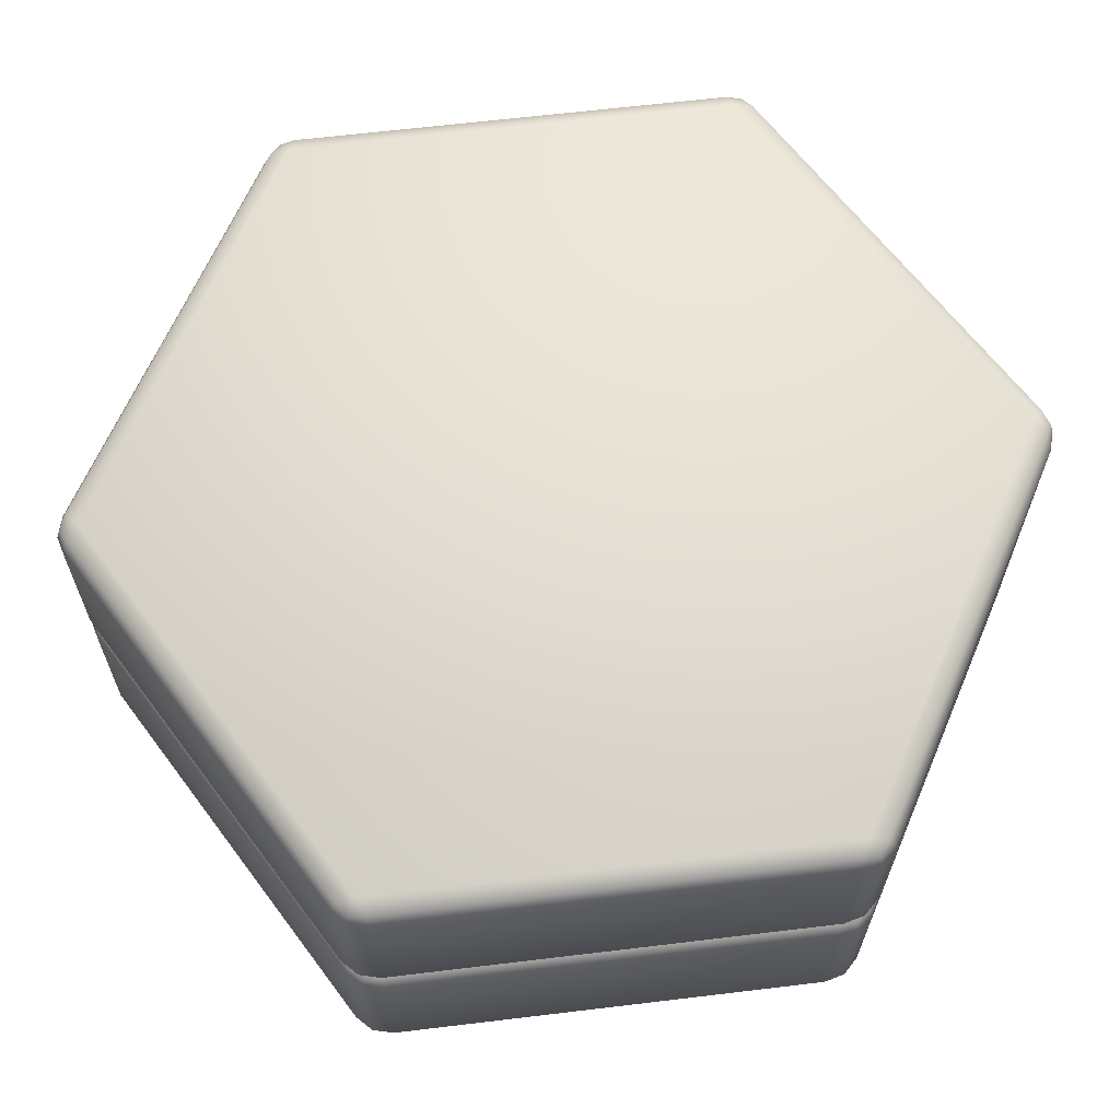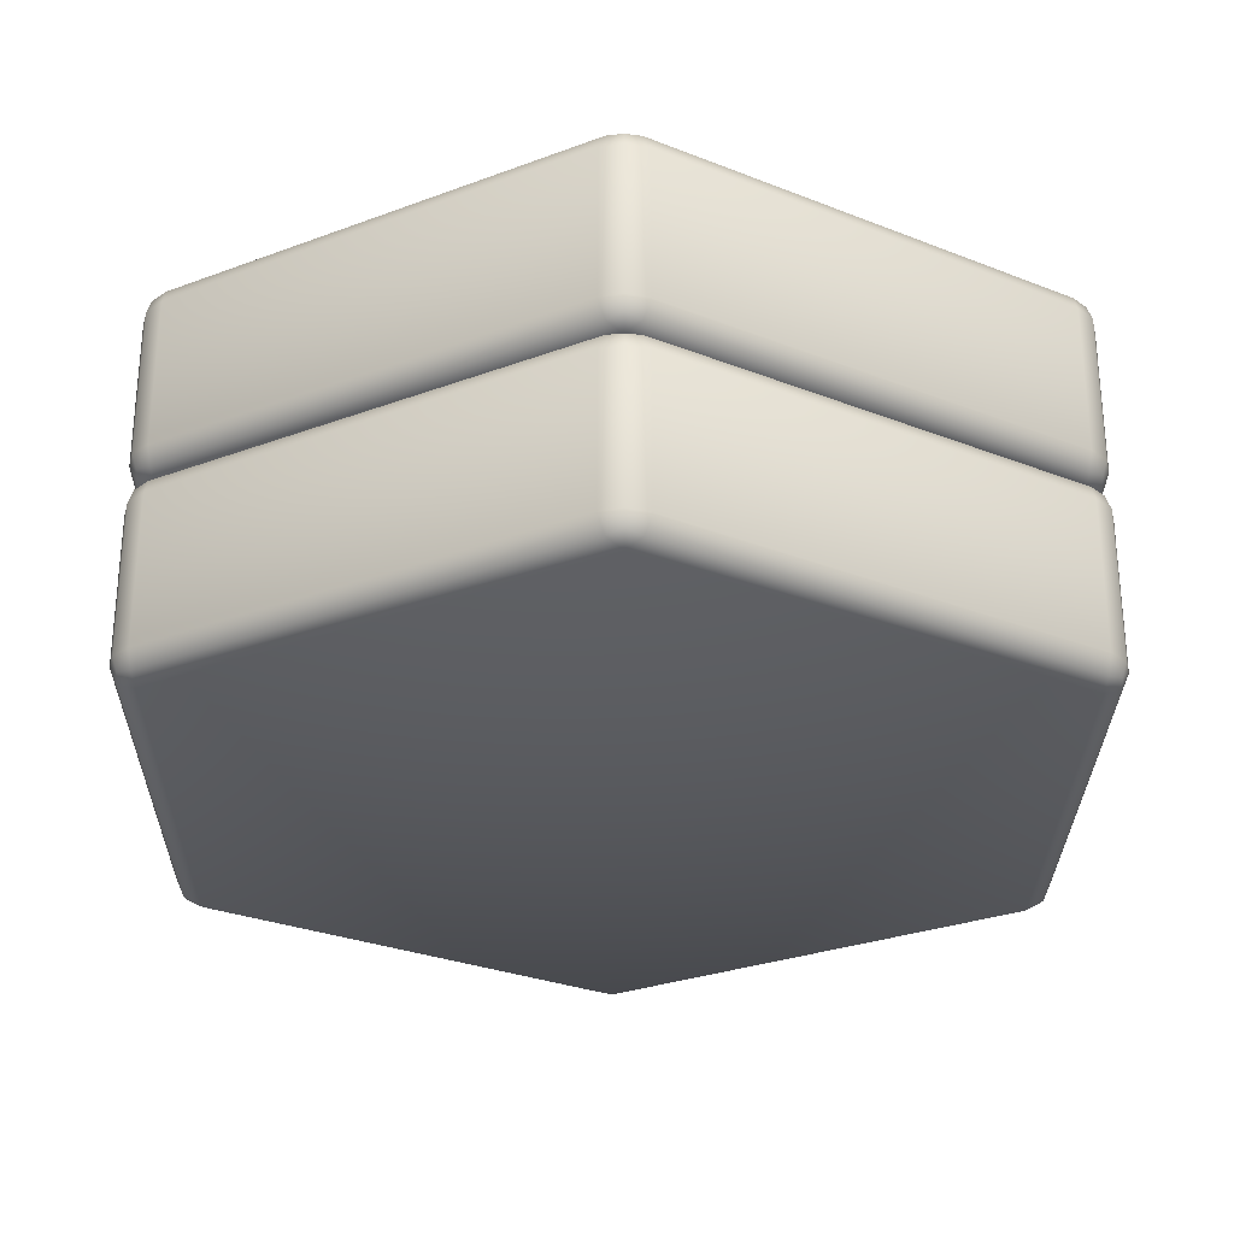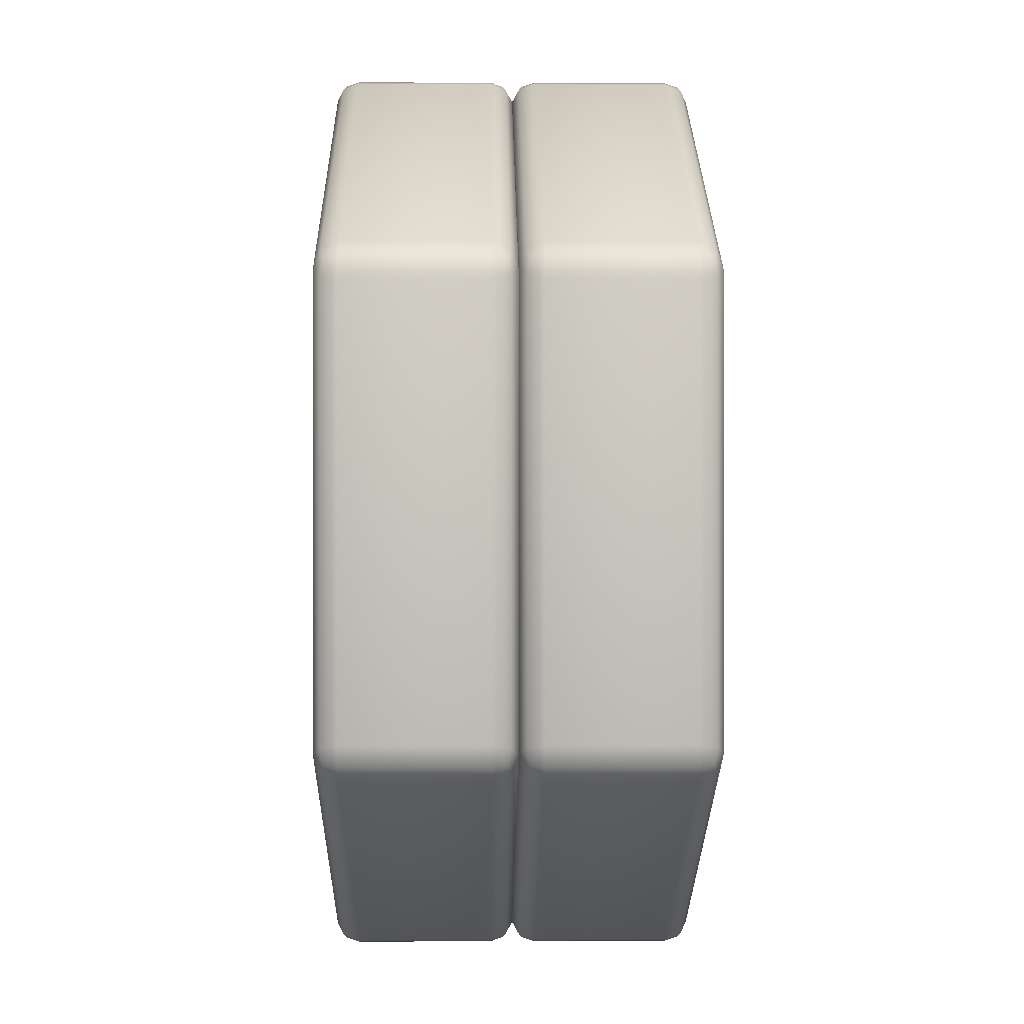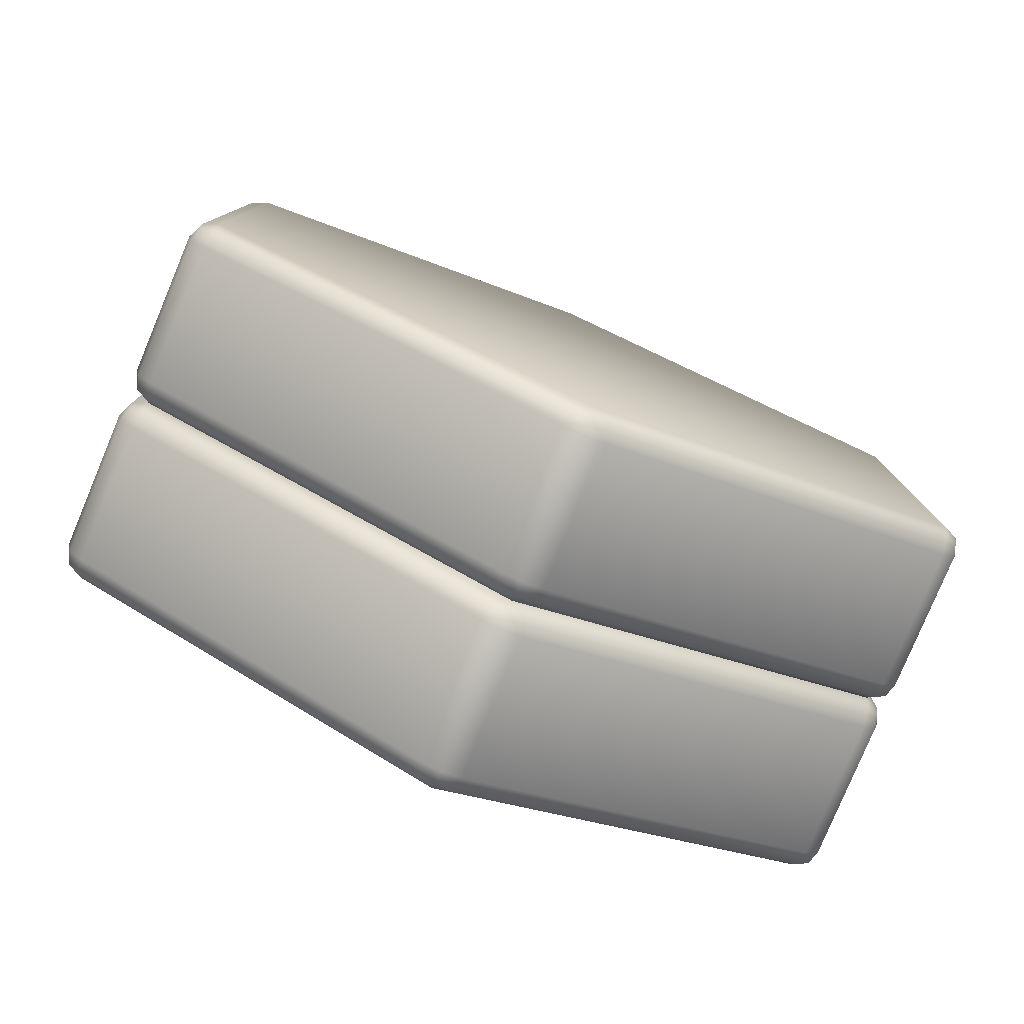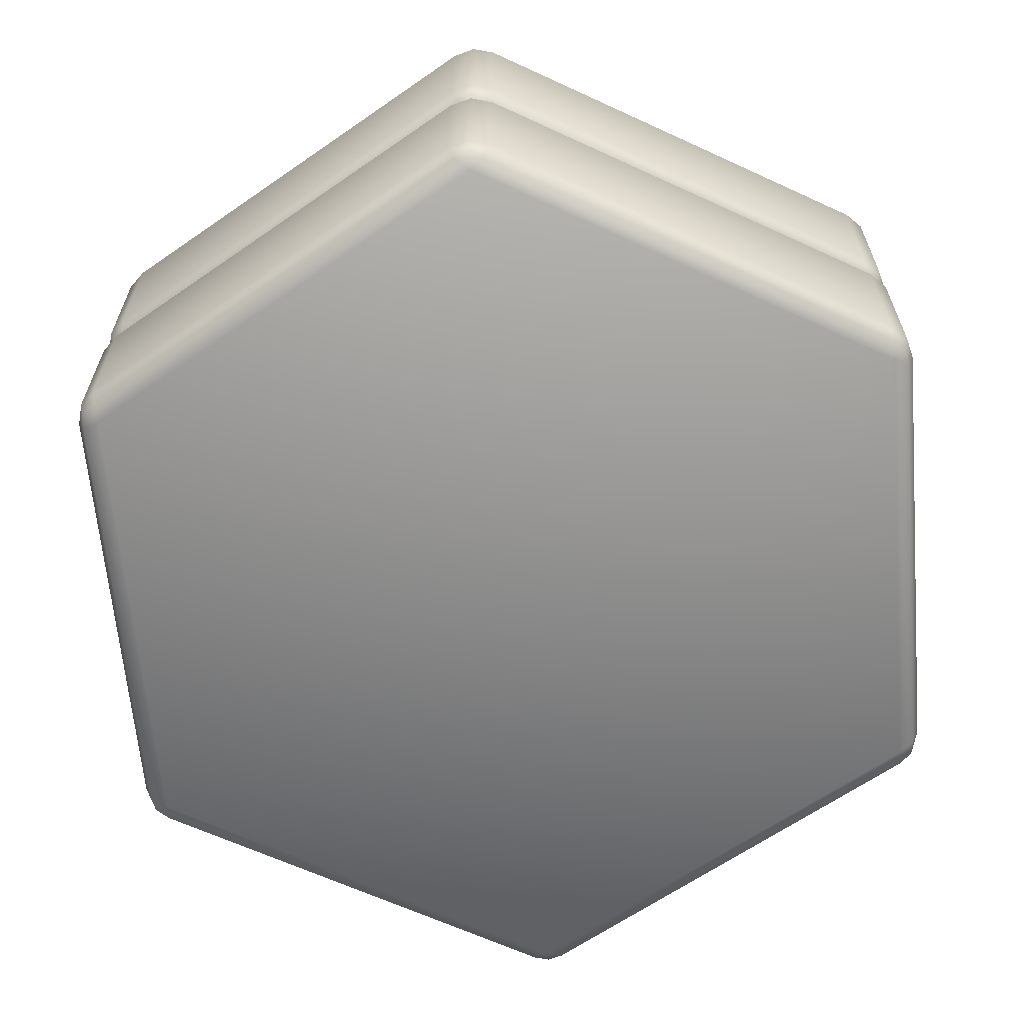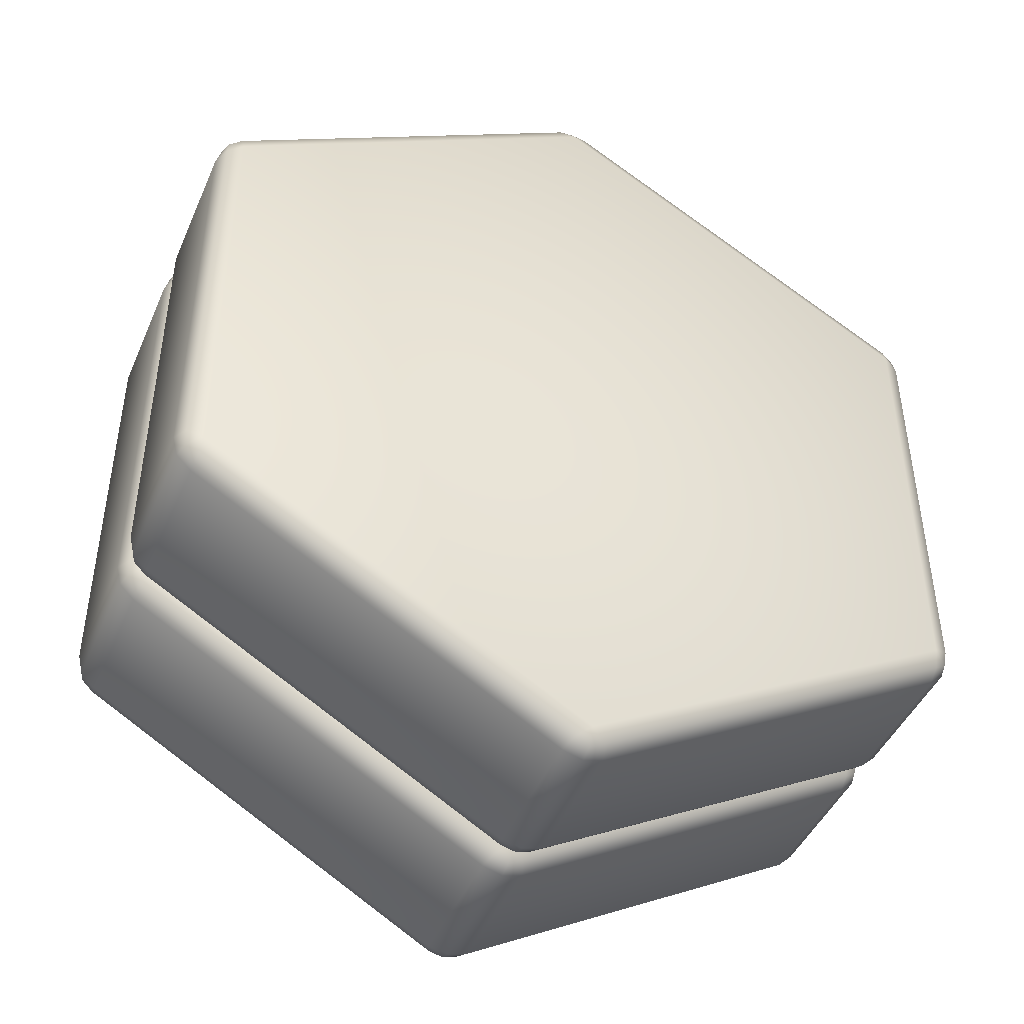
<metadata>
{"format":"obj","ext":"obj","renderer":"f3d","projection":"perspective","resolution":1024,"background":"white","views":[{"elev":64.4,"azim":23.1,"up":"+Y"},{"elev":-28.7,"azim":-60.7,"up":"+Y"},{"elev":0.0,"azim":-90.9,"up":"+Z"},{"elev":-79.7,"azim":-22.7,"up":"+Z"},{"elev":-64.1,"azim":5.0,"up":"+Y"},{"elev":-44.9,"azim":-22.7,"up":"+Z"}]}
</metadata>
<code>
o ground_grass
v 0 -4.041 -3.769
v -0.1732 -3.841 -3.9
v 0.1732 -3.841 -3.9
v -0.1225 -3.983 -3.855
v 0 -3.957 -3.909
v 0 -3.841 -3.948
v 0.1225 -3.983 -3.855
v 0 -2.441 -3.769
v 0.1732 -2.641 -3.9
v -0.1732 -2.641 -3.9
v 0.1225 -2.5 -3.855
v -0 -2.526 -3.909
v -0 -2.641 -3.948
v -0.1225 -2.5 -3.855
v 3.264 -4.041 -1.885
v 3.291 -3.841 -2.1
v 3.464 -3.841 -1.8
v 3.277 -3.983 -2.034
v 3.385 -3.957 -1.954
v 3.419 -3.841 -1.974
v 3.4 -3.983 -1.822
v 3.264 -2.441 -1.885
v 3.464 -2.641 -1.8
v 3.291 -2.641 -2.1
v 3.4 -2.5 -1.822
v 3.385 -2.526 -1.954
v 3.419 -2.641 -1.974
v 3.277 -2.5 -2.034
v 3.264 -4.041 1.885
v 3.464 -3.841 1.8
v 3.291 -3.841 2.1
v 3.4 -3.983 1.822
v 3.385 -3.957 1.954
v 3.419 -3.841 1.974
v 3.277 -3.983 2.034
v 3.264 -2.441 1.885
v 3.291 -2.641 2.1
v 3.464 -2.641 1.8
v 3.277 -2.5 2.034
v 3.385 -2.526 1.954
v 3.419 -2.641 1.974
v 3.4 -2.5 1.822
v 0 -4.041 3.769
v 0.1732 -3.841 3.9
v -0.1732 -3.841 3.9
v 0.1225 -3.983 3.855
v -0 -3.957 3.909
v -0 -3.841 3.948
v -0.1225 -3.983 3.855
v 0 -2.441 3.769
v -0.1732 -2.641 3.9
v 0.1732 -2.641 3.9
v -0.1225 -2.5 3.855
v 0 -2.526 3.909
v 0 -2.641 3.948
v 0.1225 -2.5 3.855
v -3.264 -4.041 1.885
v -3.291 -3.841 2.1
v -3.464 -3.841 1.8
v -3.277 -3.983 2.034
v -3.385 -3.957 1.954
v -3.419 -3.841 1.974
v -3.4 -3.983 1.822
v -3.264 -2.441 1.885
v -3.464 -2.641 1.8
v -3.291 -2.641 2.1
v -3.4 -2.5 1.822
v -3.385 -2.526 1.954
v -3.419 -2.641 1.974
v -3.277 -2.5 2.034
v -3.264 -4.041 -1.885
v -3.464 -3.841 -1.8
v -3.291 -3.841 -2.1
v -3.4 -3.983 -1.822
v -3.385 -3.957 -1.954
v -3.419 -3.841 -1.974
v -3.277 -3.983 -2.034
v -3.264 -2.441 -1.885
v -3.291 -2.641 -2.1
v -3.464 -2.641 -1.8
v -3.277 -2.5 -2.034
v -3.385 -2.526 -1.954
v -3.419 -2.641 -1.974
v -3.4 -2.5 -1.822
v 0 -2.441 -3.769
v -0.1732 -2.241 -3.9
v 0.1732 -2.241 -3.9
v -0.1225 -2.383 -3.855
v 0 -2.357 -3.909
v 0 -2.241 -3.948
v 0.1225 -2.383 -3.855
v 0 -0.8415 -3.769
v 0.1732 -1.041 -3.9
v -0.1732 -1.041 -3.9
v 0.1225 -0.9001 -3.855
v -0 -0.926 -3.909
v -0 -1.041 -3.948
v -0.1225 -0.9001 -3.855
v 3.264 -2.441 -1.885
v 3.291 -2.241 -2.1
v 3.464 -2.241 -1.8
v 3.277 -2.383 -2.034
v 3.385 -2.357 -1.954
v 3.419 -2.241 -1.974
v 3.4 -2.383 -1.822
v 3.264 -0.8415 -1.885
v 3.464 -1.041 -1.8
v 3.291 -1.041 -2.1
v 3.4 -0.9001 -1.822
v 3.385 -0.926 -1.954
v 3.419 -1.041 -1.974
v 3.277 -0.9001 -2.034
v 3.264 -2.441 1.885
v 3.464 -2.241 1.8
v 3.291 -2.241 2.1
v 3.4 -2.383 1.822
v 3.385 -2.357 1.954
v 3.419 -2.241 1.974
v 3.277 -2.383 2.034
v 3.264 -0.8415 1.885
v 3.291 -1.041 2.1
v 3.464 -1.041 1.8
v 3.277 -0.9001 2.034
v 3.385 -0.926 1.954
v 3.419 -1.041 1.974
v 3.4 -0.9001 1.822
v 0 -2.441 3.769
v 0.1732 -2.241 3.9
v -0.1732 -2.241 3.9
v 0.1225 -2.383 3.855
v -0 -2.357 3.909
v -0 -2.241 3.948
v -0.1225 -2.383 3.855
v 0 -0.8415 3.769
v -0.1732 -1.041 3.9
v 0.1732 -1.041 3.9
v -0.1225 -0.9001 3.855
v 0 -0.926 3.909
v 0 -1.041 3.948
v 0.1225 -0.9001 3.855
v -3.264 -2.441 1.885
v -3.291 -2.241 2.1
v -3.464 -2.241 1.8
v -3.277 -2.383 2.034
v -3.385 -2.357 1.954
v -3.419 -2.241 1.974
v -3.4 -2.383 1.822
v -3.264 -0.8415 1.885
v -3.464 -1.041 1.8
v -3.291 -1.041 2.1
v -3.4 -0.9001 1.822
v -3.385 -0.926 1.954
v -3.419 -1.041 1.974
v -3.277 -0.9001 2.034
v -3.264 -2.441 -1.885
v -3.464 -2.241 -1.8
v -3.291 -2.241 -2.1
v -3.4 -2.383 -1.822
v -3.385 -2.357 -1.954
v -3.419 -2.241 -1.974
v -3.277 -2.383 -2.034
v -3.264 -0.8415 -1.885
v -3.291 -1.041 -2.1
v -3.464 -1.041 -1.8
v -3.277 -0.9001 -2.034
v -3.385 -0.926 -1.954
v -3.419 -1.041 -1.974
v -3.4 -0.9001 -1.822
f 73 79 10 2
f 31 37 52 44
f 45 51 66 58
f 59 65 80 72
f 17 23 38 30
f 22 8 78 64 50 36
f 3 9 24 16
f 1 4 5 7
f 2 6 5 4
f 3 7 5 6
f 8 11 12 14
f 9 13 12 11
f 10 14 12 13
f 15 18 19 21
f 16 20 19 18
f 17 21 19 20
f 22 25 26 28
f 23 27 26 25
f 24 28 26 27
f 29 32 33 35
f 30 34 33 32
f 31 35 33 34
f 36 39 40 42
f 37 41 40 39
f 38 42 40 41
f 43 46 47 49
f 44 48 47 46
f 45 49 47 48
f 50 53 54 56
f 51 55 54 53
f 52 56 54 55
f 57 60 61 63
f 58 62 61 60
f 59 63 61 62
f 64 67 68 70
f 65 69 68 67
f 66 70 68 69
f 71 74 75 77
f 72 76 75 74
f 73 77 75 76
f 78 81 82 84
f 79 83 82 81
f 80 84 82 83
f 3 16 18 7
f 7 18 15 1
f 24 9 11 28
f 28 11 8 22
f 2 10 13 6
f 6 13 9 3
f 23 17 20 27
f 27 20 16 24
f 17 30 32 21
f 21 32 29 15
f 38 23 25 42
f 42 25 22 36
f 37 31 34 41
f 41 34 30 38
f 31 44 46 35
f 35 46 43 29
f 52 37 39 56
f 56 39 36 50
f 51 45 48 55
f 55 48 44 52
f 45 58 60 49
f 49 60 57 43
f 66 51 53 70
f 70 53 50 64
f 65 59 62 69
f 69 62 58 66
f 59 72 74 63
f 63 74 71 57
f 80 65 67 84
f 84 67 64 78
f 79 73 76 83
f 83 76 72 80
f 73 2 4 77
f 77 4 1 71
f 10 79 81 14
f 14 81 78 8
f 1 15 29 43 57 71
f 157 163 94 86
f 115 121 136 128
f 129 135 150 142
f 143 149 164 156
f 101 107 122 114
f 106 92 162 148 134 120
f 87 93 108 100
f 85 88 89 91
f 86 90 89 88
f 87 91 89 90
f 92 95 96 98
f 93 97 96 95
f 94 98 96 97
f 99 102 103 105
f 100 104 103 102
f 101 105 103 104
f 106 109 110 112
f 107 111 110 109
f 108 112 110 111
f 113 116 117 119
f 114 118 117 116
f 115 119 117 118
f 120 123 124 126
f 121 125 124 123
f 122 126 124 125
f 127 130 131 133
f 128 132 131 130
f 129 133 131 132
f 134 137 138 140
f 135 139 138 137
f 136 140 138 139
f 141 144 145 147
f 142 146 145 144
f 143 147 145 146
f 148 151 152 154
f 149 153 152 151
f 150 154 152 153
f 155 158 159 161
f 156 160 159 158
f 157 161 159 160
f 162 165 166 168
f 163 167 166 165
f 164 168 166 167
f 87 100 102 91
f 91 102 99 85
f 108 93 95 112
f 112 95 92 106
f 86 94 97 90
f 90 97 93 87
f 107 101 104 111
f 111 104 100 108
f 101 114 116 105
f 105 116 113 99
f 122 107 109 126
f 126 109 106 120
f 121 115 118 125
f 125 118 114 122
f 115 128 130 119
f 119 130 127 113
f 136 121 123 140
f 140 123 120 134
f 135 129 132 139
f 139 132 128 136
f 129 142 144 133
f 133 144 141 127
f 150 135 137 154
f 154 137 134 148
f 149 143 146 153
f 153 146 142 150
f 143 156 158 147
f 147 158 155 141
f 164 149 151 168
f 168 151 148 162
f 163 157 160 167
f 167 160 156 164
f 157 86 88 161
f 161 88 85 155
f 94 163 165 98
f 98 165 162 92
f 85 99 113 127 141 155

</code>
